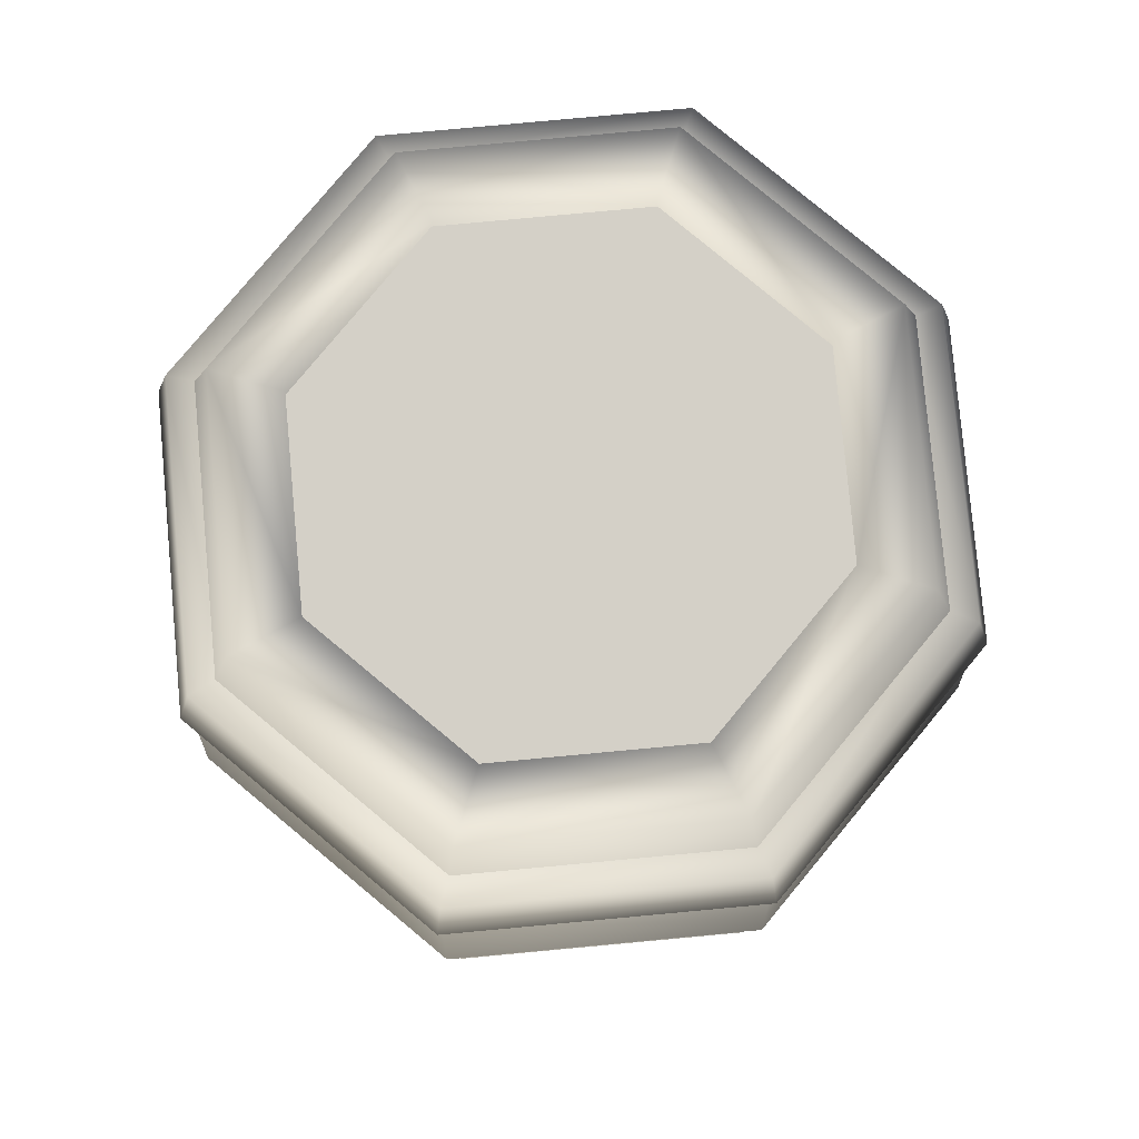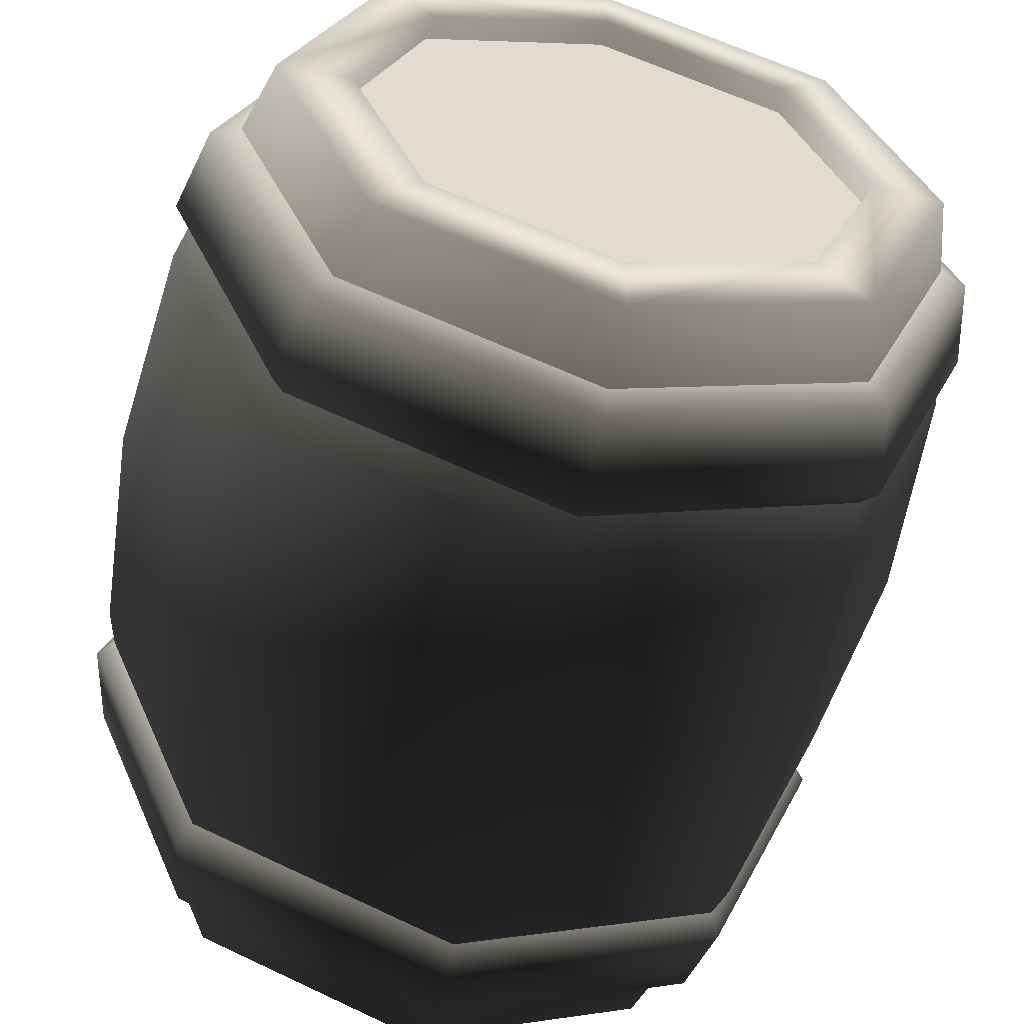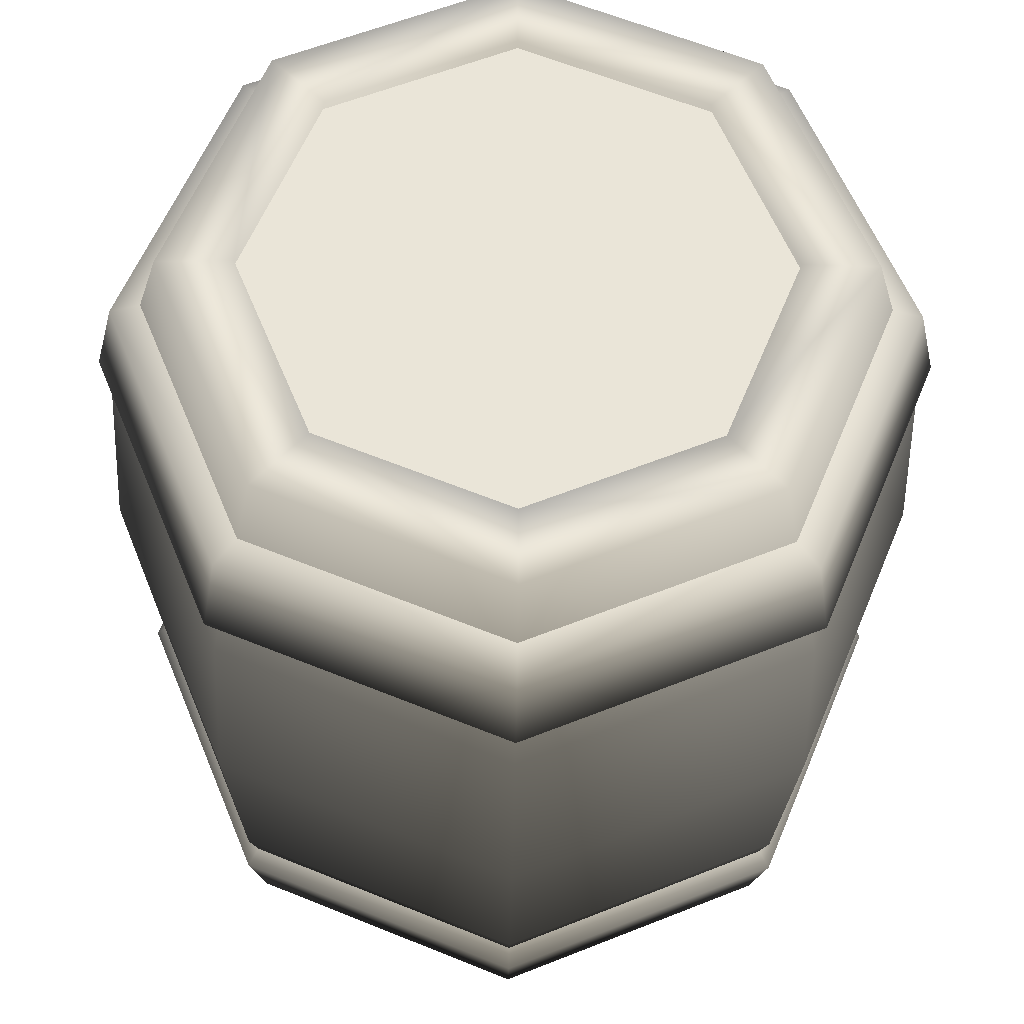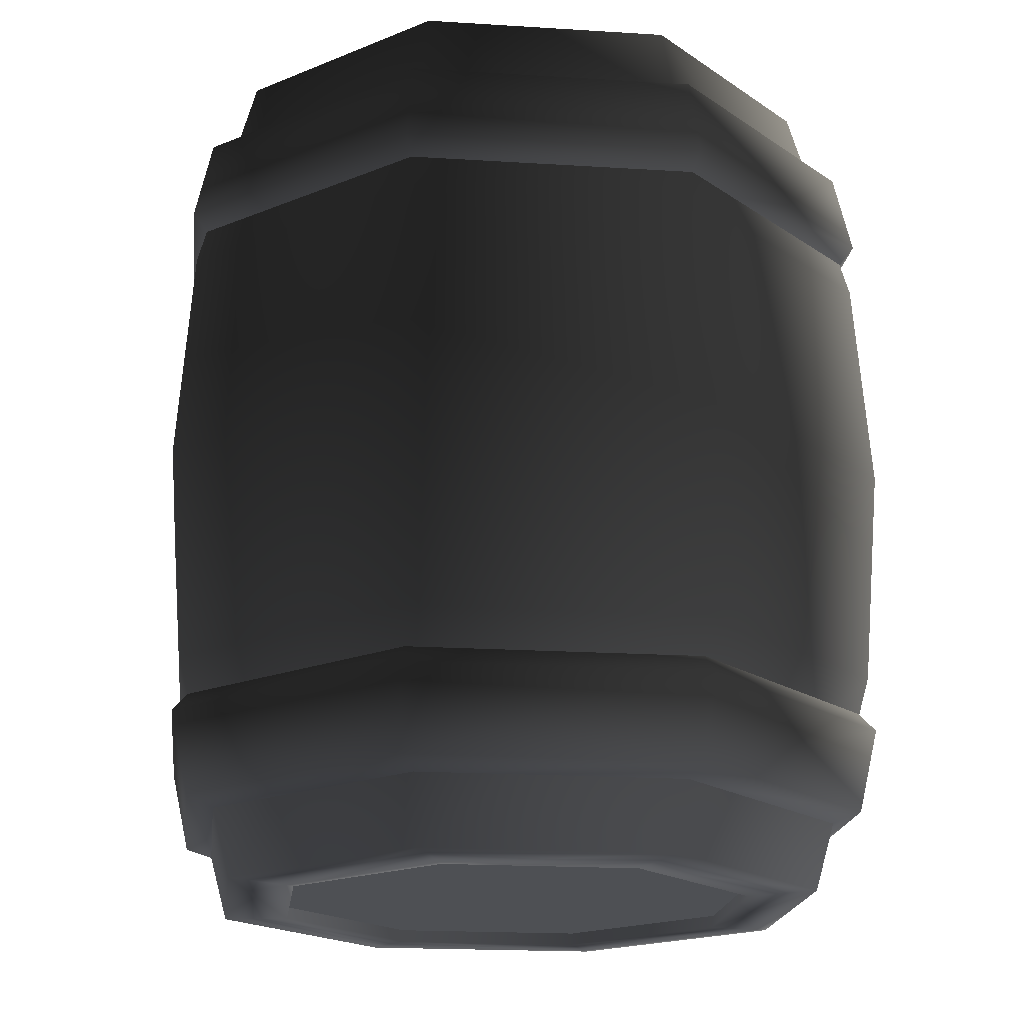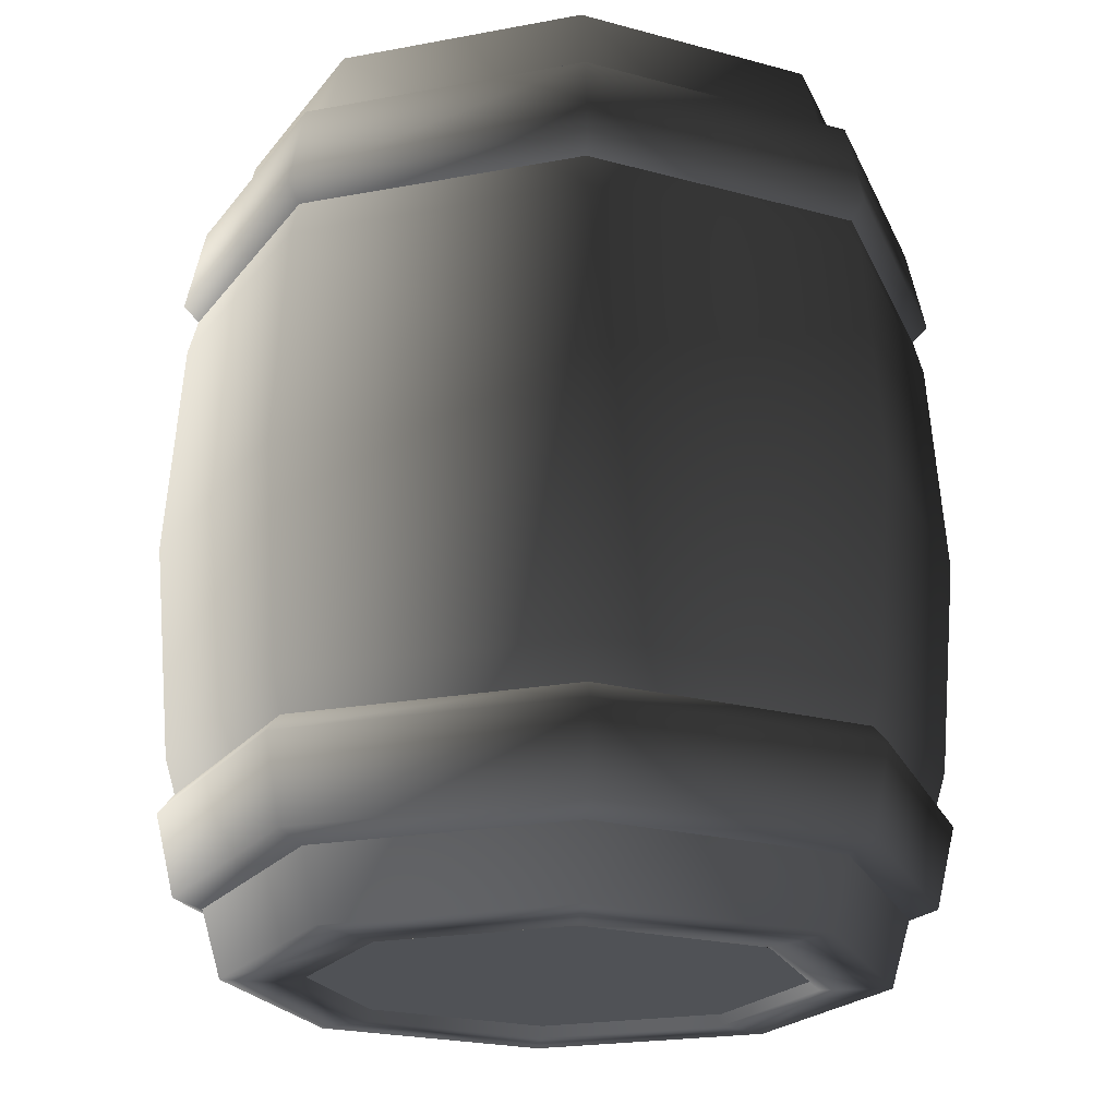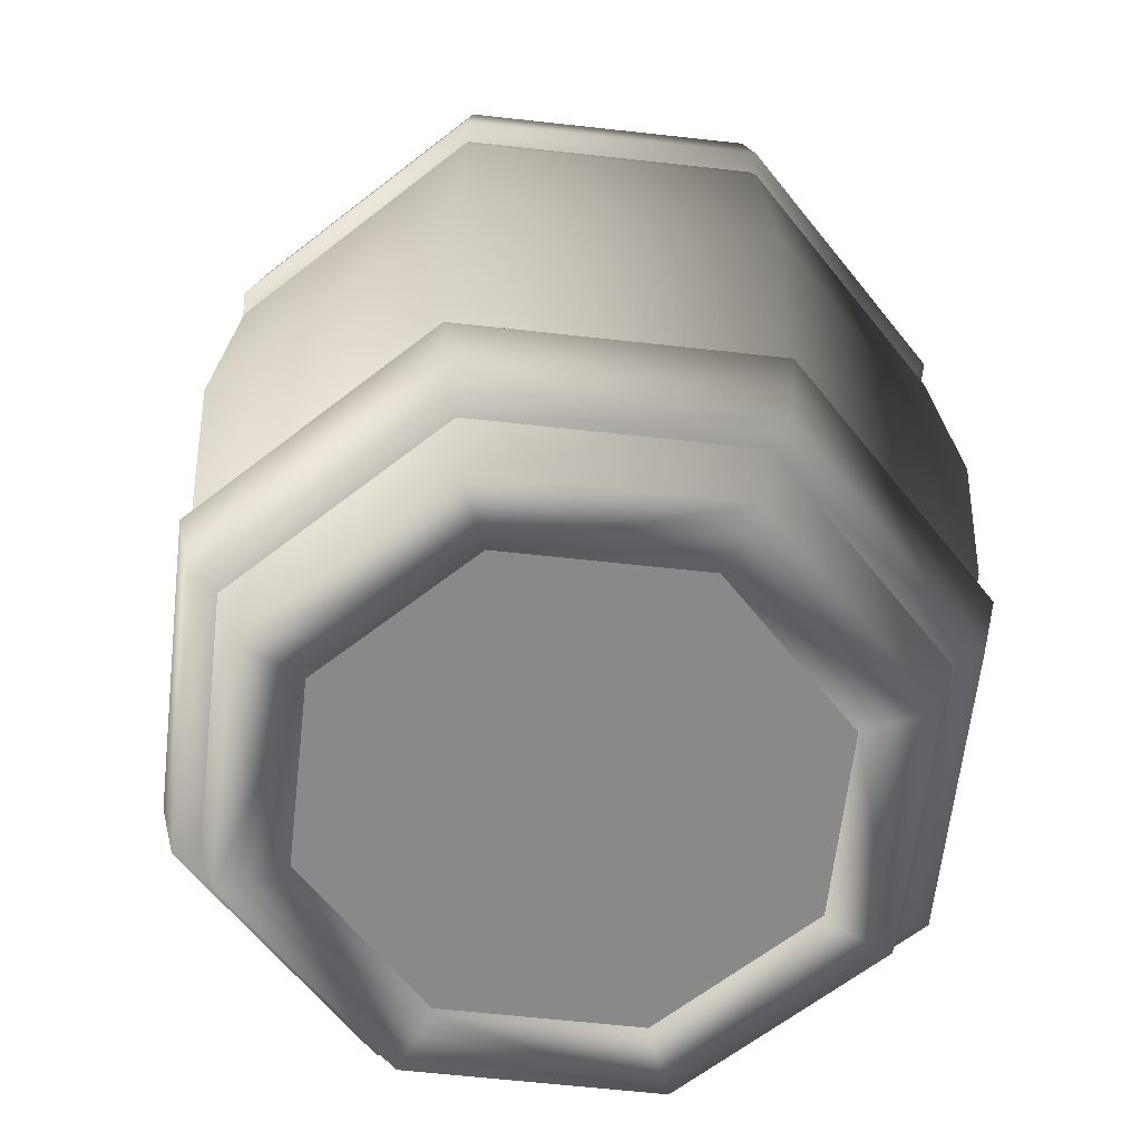
<metadata>
{"format":"obj","ext":"obj","renderer":"f3d","projection":"perspective","resolution":1024,"background":"white","views":[{"elev":79.9,"azim":-162.8,"up":"+Y"},{"elev":-56.1,"azim":167.2,"up":"+Z"},{"elev":-30.2,"azim":-0.7,"up":"+Z"},{"elev":-18.8,"azim":15.6,"up":"+Y"},{"elev":-21.0,"azim":-48.8,"up":"+Y"},{"elev":-63.1,"azim":-74.0,"up":"+Y"}]}
</metadata>
<code>
v 0.04072 0.005243 0.3105
v 0.2184 0.005243 -0.2564
v 0.2588 0.005243 0.1969
v -0.02199 0.9743 0.3214
v 0.244 0.9743 -0.1918
v -0.2349 0.9743 0.2101
v 0.2062 0.9743 0.2495
v 0.3167 0.9743 0.03723
v 0.03108 0.9743 -0.3032
v -0.1971 0.9743 -0.2312
v -0.3076 0.9743 -0.01897
v 0.2054 -0.009581 0.2065
v 0.2692 0.4978 0.2703
v 0.3807 0.4978 0
v -2.119e-07 -0.009581 0.2916
v -2.119e-07 0.4978 0.3818
v -0.2054 -0.009581 0.2065
v -0.2692 0.4978 0.2703
v -0.2905 -0.009581 0
v -0.2054 1.005 0.2065
v -2.119e-07 1.005 0.2916
v 0.2054 1.005 0.2065
v 0.2905 1.005 0
v 0.2054 1.005 -0.2065
v 0.2692 0.4978 -0.2703
v -2.119e-07 1.005 -0.2916
v -2.119e-07 0.4978 -0.3818
v -0.2054 1.005 -0.2065
v -0.2692 0.4978 -0.2703
v -0.2905 1.005 0
v -0.3807 0.4978 0
v -0.2054 -0.009581 -0.2065
v -2.119e-07 -0.009581 -0.2916
v 0.2054 -0.009581 -0.2065
v 0.2905 -0.009581 0
v -0.4295 0.7874 0
v -0.3037 0.7874 0.3047
v -0.3187 0.8115 0.3198
v -0.4507 0.8115 0
v 0 0.908 -0.4295
v -0.303 0.908 -0.304
v -0.2753 0.9223 -0.2763
v 0 0.9223 -0.3903
v 0.303 0.908 -0.304
v 0.2753 0.9223 -0.2763
v -0.3894 0.9223 0
v -0.4284 0.908 0
v -0.3187 0.8115 -0.3198
v -0.3037 0.7874 -0.3047
v 0 0.7874 -0.4305
v 0 0.8115 -0.4518
v 0.3187 0.8115 -0.3198
v 0.3037 0.7874 -0.3047
v 0.4295 0.7874 0
v 0.4507 0.8115 0
v 0.3037 0.7874 0.3047
v 0.3187 0.8115 0.3198
v 0 0.7874 0.4305
v 0 0.8115 0.4518
v 0.4284 0.908 0
v 0.303 0.908 0.304
v 0 0.908 0.4295
v -0.303 0.908 0.304
v 0.3894 0.9223 0
v 0.2753 0.9223 0.2763
v 0 0.9223 0.3903
v -0.2753 0.9223 0.2763
v -0.4295 0.2048 0
v -0.3037 0.2048 -0.3047
v -0.3187 0.1807 -0.3198
v -0.4507 0.1807 0
v -0.303 0.08418 -0.304
v -0.4284 0.08418 0
v -0.2753 0.06985 -0.2763
v -0.3894 0.06985 0
v -0.3037 0.2048 0.3047
v -0.3187 0.1807 0.3198
v -0.303 0.08418 0.304
v -0.2753 0.06985 0.2763
v 0 0.2048 0.4305
v 0 0.1807 0.4518
v 0 0.08418 0.4295
v 0 0.06985 0.3903
v 0.3037 0.2048 0.3047
v 0.3187 0.1807 0.3198
v 0.303 0.08418 0.304
v 0.2753 0.06985 0.2763
v 0.4295 0.2048 0
v 0.4507 0.1807 0
v 0.4284 0.08418 0
v 0.3894 0.06985 0
v 0.3037 0.2048 -0.3047
v 0.3187 0.1807 -0.3198
v 0.303 0.08418 -0.304
v 0.2753 0.06985 -0.2763
v 0 0.2048 -0.4305
v 0 0.1807 -0.4518
v 0 0.08418 -0.4295
v 0 0.06985 -0.3903
v 0.2054 1.005 -0.2065
v 0.2905 1.005 0
v 0.3725 1.002 0
v 0.2634 1.002 -0.2645
v 0.444 0.7501 0
v 0.3139 0.7501 -0.315
v 0.464 0.4978 0
v 0.3281 0.4978 -0.3292
v -2.119e-07 1.005 -0.2916
v -2.119e-07 1.002 -0.3736
v -2.119e-07 0.7501 -0.4451
v -2.119e-07 0.4978 -0.4651
v -0.3281 0.4978 -0.3292
v -0.3139 0.7501 -0.315
v -0.2634 1.002 -0.2645
v -0.2054 1.005 -0.2065
v -0.2905 1.005 0
v -0.3725 1.002 0
v -0.444 0.7501 0
v -0.464 0.4978 0
v -0.3139 0.2455 -0.315
v -0.444 0.2455 0
v -0.3281 0.4978 0.3292
v -0.3139 0.7501 0.315
v -0.2634 1.002 0.2645
v -0.2054 1.005 0.2065
v -0.3725 -0.006608 0
v -0.3139 0.2455 0.315
v -2.119e-07 0.4978 0.4651
v -2.119e-07 0.7501 0.4451
v -2.119e-07 1.002 0.3736
v -2.119e-07 1.005 0.2916
v 0.2634 1.002 0.2645
v 0.2054 1.005 0.2065
v 0.3139 0.7501 0.315
v 0.3281 0.4978 0.3292
v -2.119e-07 0.2455 0.4451
v -0.2634 -0.006608 0.2645
v -2.119e-07 -0.006608 0.3736
v 0.3139 0.2455 0.315
v -0.2054 -0.009581 0.2065
v -2.119e-07 -0.009581 0.2916
v 0.2634 -0.006608 0.2645
v 0.444 0.2455 0
v 0.3139 0.2455 -0.315
v -2.119e-07 0.2455 -0.4451
v 0.2054 -0.009581 0.2065
v 0.3725 -0.006608 0
v 0.2634 -0.006608 -0.2645
v -2.119e-07 -0.006608 -0.3736
v -0.2634 -0.006608 -0.2645
v -0.2905 -0.009581 0
v -0.2054 -0.009581 -0.2065
v -2.119e-07 -0.009581 -0.2916
v 0.2054 -0.009581 -0.2065
v 0.2905 -0.009581 0
v -0.1946 0.005243 0.2358
v -0.309 0.005243 0.01699
v -0.2351 0.005243 -0.2175
v -0.01698 0.005243 -0.3311
v 0.3328 0.005243 -0.03758
g 6HU_GARRISON_FARM_BARREL01
o 6HU_GARRISON_FARM_BARREL010
f 1 2 3
f 4 5 6
f 7 5 4
f 8 5 7
f 9 10 5
f 10 11 5
f 11 6 5
f 12 13 14
f 13 12 15
f 15 16 13
f 16 15 17
f 17 18 16
f 18 17 19
f 16 18 20
f 20 21 16
f 13 16 21
f 21 22 13
f 14 13 22
f 22 23 14
f 14 23 24
f 24 25 14
f 25 24 26
f 26 27 25
f 27 26 28
f 28 29 27
f 29 28 30
f 30 31 29
f 30 20 18
f 18 31 30
f 19 31 18
f 29 31 19
f 19 32 29
f 27 29 32
f 32 33 27
f 25 27 33
f 33 34 25
f 14 25 34
f 34 35 14
f 14 35 12
f 36 37 38
f 38 39 36
f 40 41 42
f 42 43 40
f 44 40 43
f 43 45 44
f 46 42 41
f 41 47 46
f 47 41 48
f 48 39 47
f 39 48 49
f 49 36 39
f 50 49 48
f 48 51 50
f 51 48 41
f 41 40 51
f 52 51 40
f 40 44 52
f 53 50 51
f 51 52 53
f 54 53 52
f 52 55 54
f 56 54 55
f 55 57 56
f 58 56 57
f 57 59 58
f 37 58 59
f 59 38 37
f 55 52 44
f 44 60 55
f 57 55 60
f 60 61 57
f 59 57 61
f 61 62 59
f 38 59 62
f 62 63 38
f 39 38 63
f 63 47 39
f 60 44 45
f 45 64 60
f 61 60 64
f 64 65 61
f 62 61 65
f 65 66 62
f 63 62 66
f 66 67 63
f 47 63 67
f 67 46 47
f 68 69 70
f 70 71 68
f 71 70 72
f 72 73 71
f 73 72 74
f 74 75 73
f 76 68 71
f 71 77 76
f 77 71 73
f 73 78 77
f 78 73 75
f 75 79 78
f 80 76 77
f 77 81 80
f 81 77 78
f 78 82 81
f 82 78 79
f 79 83 82
f 84 80 81
f 81 85 84
f 85 81 82
f 82 86 85
f 86 82 83
f 83 87 86
f 88 84 85
f 85 89 88
f 89 85 86
f 86 90 89
f 90 86 87
f 87 91 90
f 92 88 89
f 89 93 92
f 93 89 90
f 90 94 93
f 94 90 91
f 91 95 94
f 96 92 93
f 93 97 96
f 97 93 94
f 94 98 97
f 98 94 95
f 95 99 98
f 69 96 97
f 97 70 69
f 70 97 98
f 98 72 70
f 72 98 99
f 99 74 72
f 100 101 102
f 102 103 100
f 103 102 104
f 104 105 103
f 105 104 106
f 106 107 105
f 108 100 103
f 103 109 108
f 109 103 105
f 105 110 109
f 110 105 107
f 107 111 110
f 111 112 113
f 113 110 111
f 110 113 114
f 114 109 110
f 109 114 115
f 115 108 109
f 116 115 114
f 114 117 116
f 117 114 113
f 113 118 117
f 118 113 112
f 112 119 118
f 120 112 111
f 112 120 121
f 121 119 112
f 122 119 121
f 118 119 122
f 122 123 118
f 117 118 123
f 123 124 117
f 116 117 124
f 124 125 116
f 126 121 120
f 127 121 126
f 121 127 122
f 128 122 127
f 123 122 128
f 128 129 123
f 124 123 129
f 129 130 124
f 125 124 130
f 130 131 125
f 132 133 131
f 131 130 132
f 134 132 130
f 130 129 134
f 135 134 129
f 129 128 135
f 135 128 136
f 127 136 128
f 136 127 137
f 126 137 127
f 137 138 136
f 139 136 138
f 136 139 135
f 106 135 139
f 134 135 106
f 106 104 134
f 132 134 104
f 104 102 132
f 133 132 102
f 102 101 133
f 140 141 138
f 142 138 141
f 138 142 139
f 143 139 142
f 139 143 106
f 106 143 144
f 144 107 106
f 107 144 145
f 145 111 107
f 111 145 120
f 141 146 142
f 147 142 146
f 142 147 143
f 143 147 148
f 148 144 143
f 144 148 149
f 149 145 144
f 145 149 150
f 150 120 145
f 120 150 126
f 151 140 137
f 138 137 140
f 137 126 151
f 151 126 150
f 150 152 151
f 152 150 149
f 149 153 152
f 153 149 148
f 148 154 153
f 154 148 147
f 147 155 154
f 146 155 147
f 156 157 2
f 157 158 2
f 158 159 2
f 156 2 1
f 3 2 160

</code>
